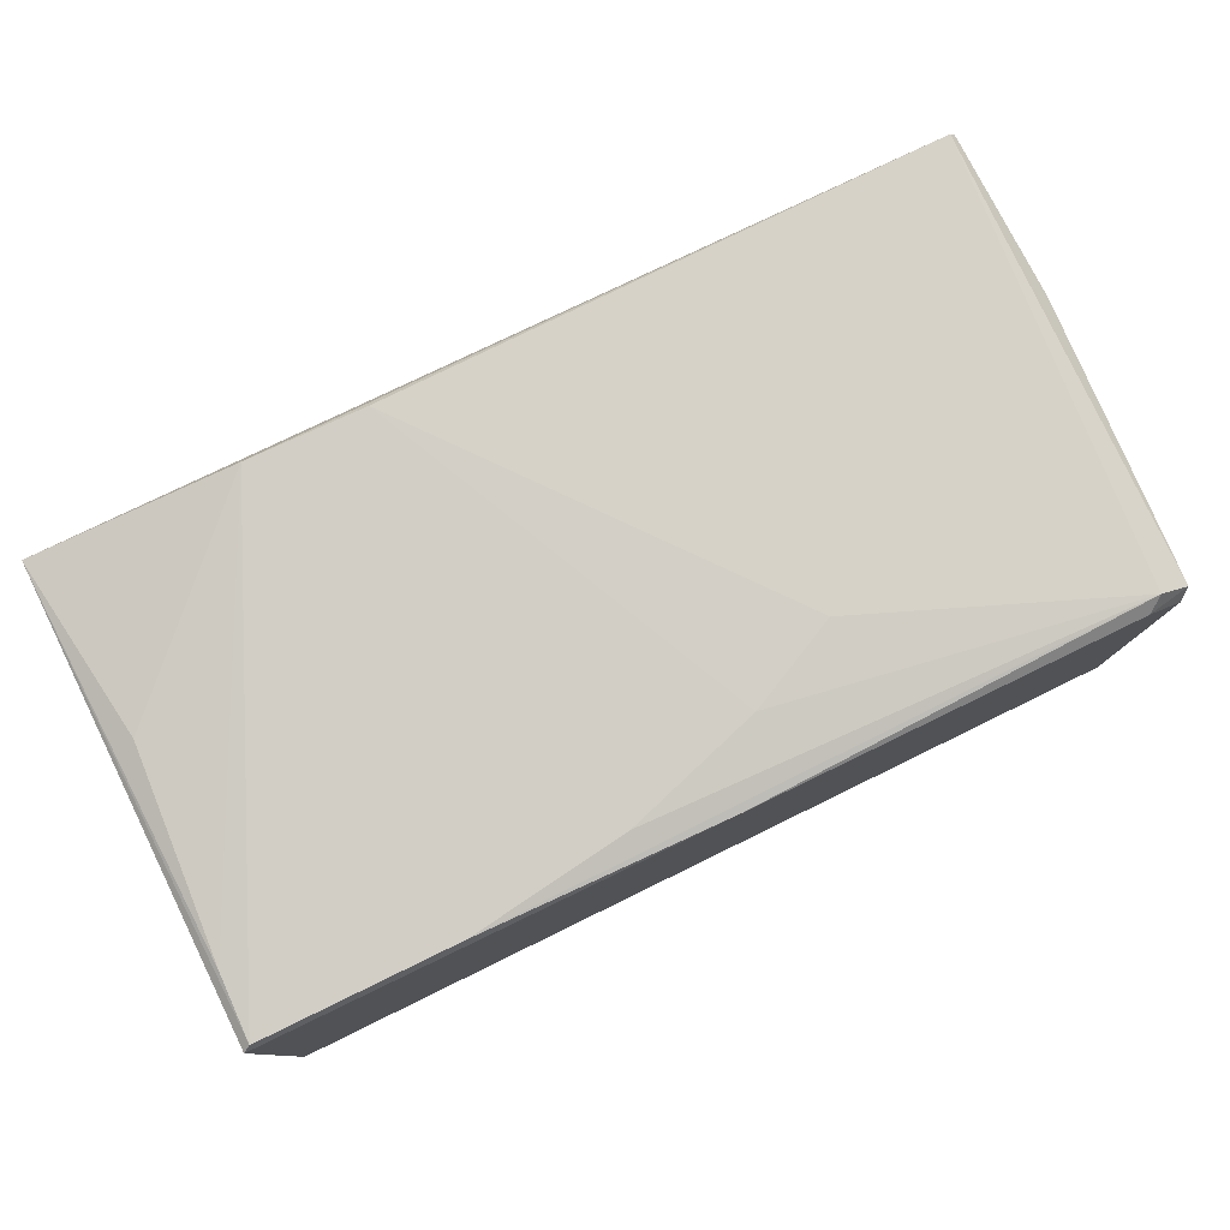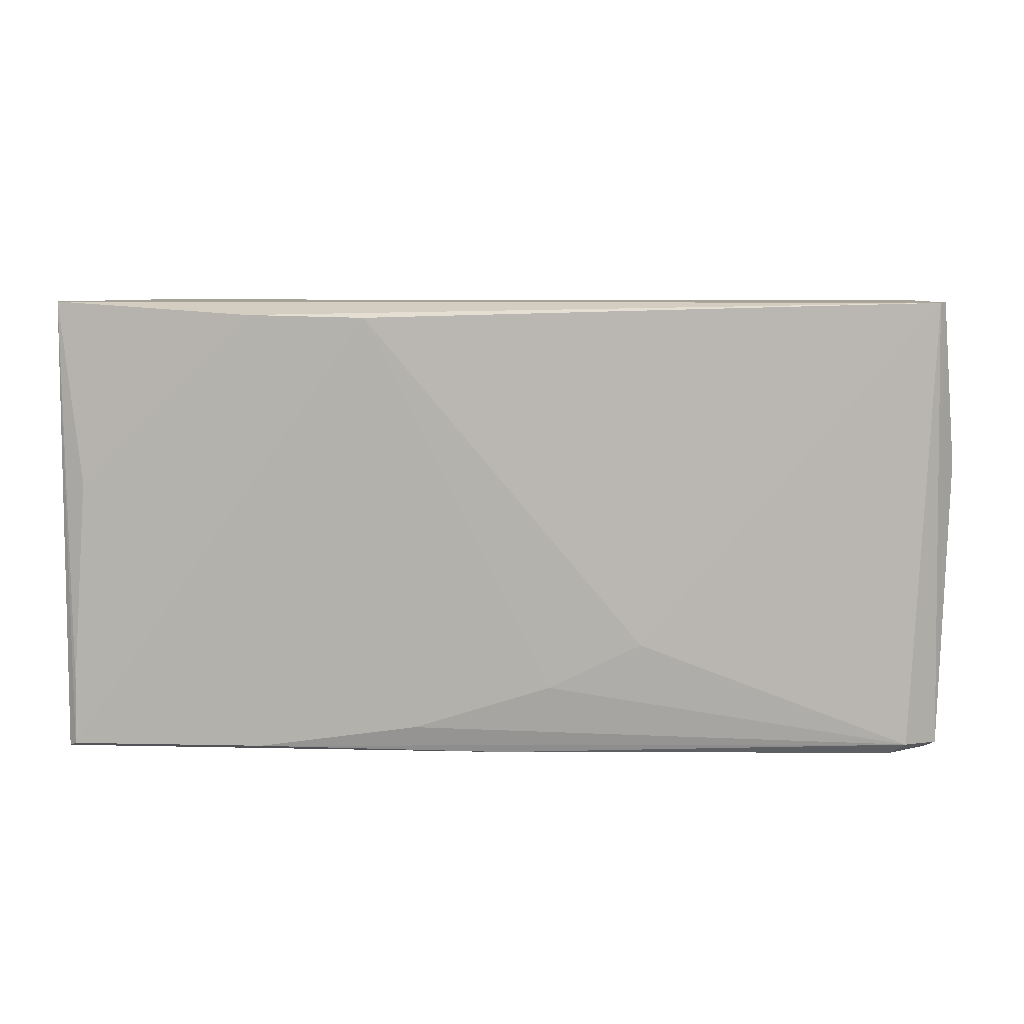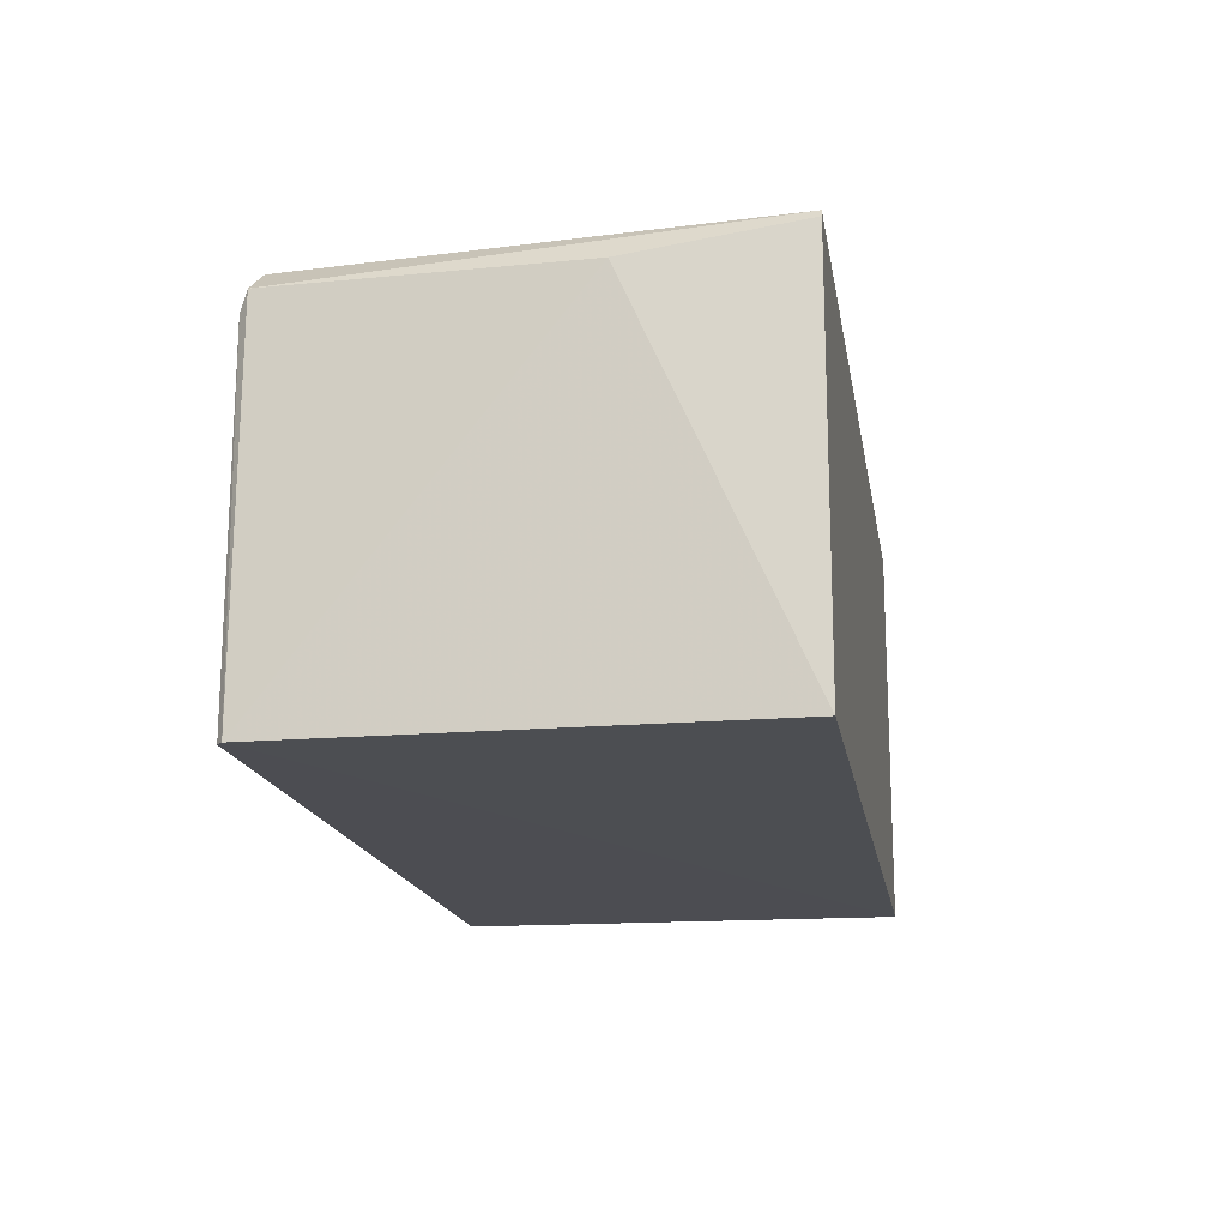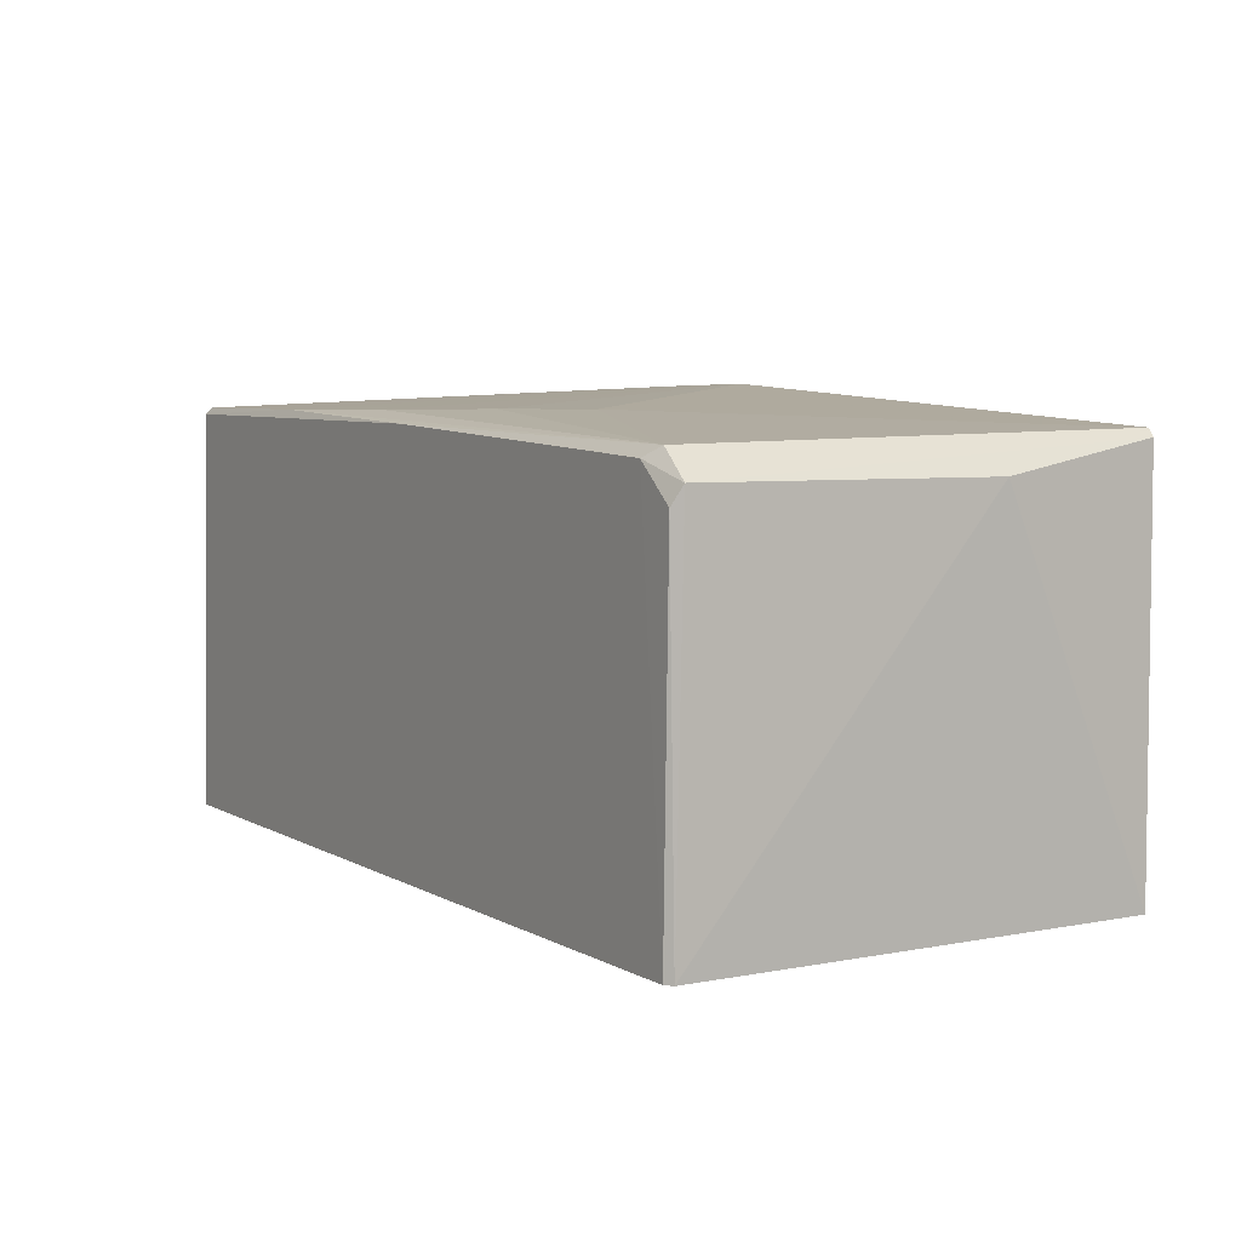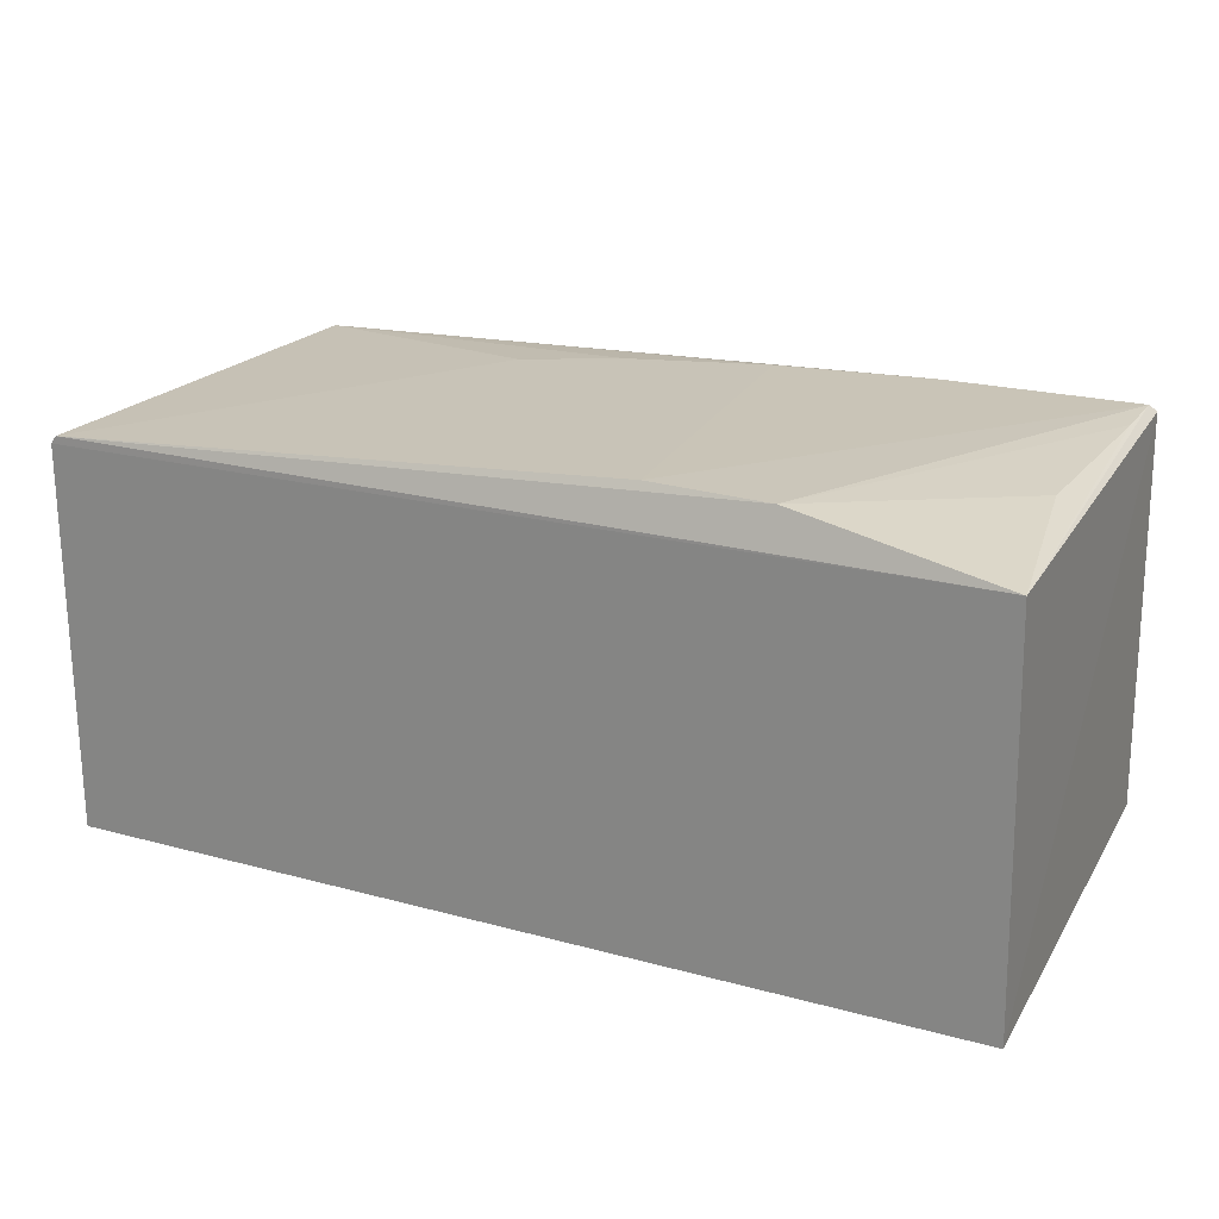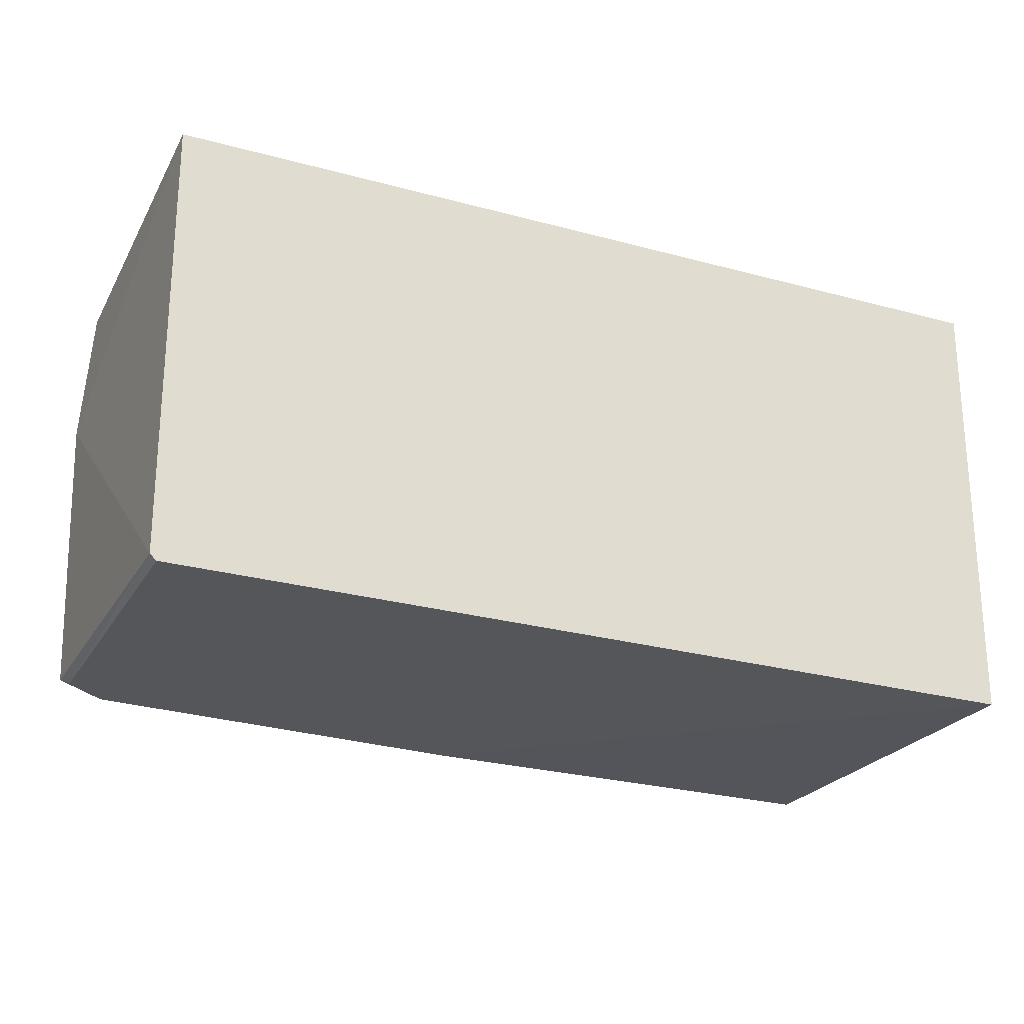
<metadata>
{"format":"obj","ext":"obj","renderer":"f3d","projection":"perspective","resolution":1024,"background":"white","views":[{"elev":79.8,"azim":-25.6,"up":"+Z"},{"elev":6.6,"azim":5.3,"up":"+Y"},{"elev":-16.4,"azim":99.3,"up":"+Z"},{"elev":5.4,"azim":59.1,"up":"+Z"},{"elev":22.9,"azim":-155.3,"up":"+Z"},{"elev":-25.5,"azim":156.5,"up":"+Y"}]}
</metadata>
<code>
v 0.04368 0.002811 0.114
v 0.04458 -0.04087 0.1105
v 0.04443 0.002828 0.07533
v -0.04403 0.002827 0.07517
v -0.04203 -0.04175 0.1154
v -0.04338 -0.04255 0.07514
v -0.04316 0.002878 0.114
v 0.04561 -0.01292 0.1105
v 0.01524 -0.03069 0.1154
v 0.04347 -0.04191 0.07519
v 0.04422 0.00284 0.1133
v -0.04277 -0.04211 0.1148
v 0.04145 -0.04065 0.1131
v -0.01164 0.001361 0.1177
v 0.04412 -0.04133 0.07519
v 0.001708 -0.04202 0.1142
v -0.02309 0.001617 0.1176
v 0.006238 -0.03513 0.1154
v 0.04387 -0.04169 0.1088
v -0.02288 -0.04166 0.1153
v -0.04055 -0.01519 0.1154
v 0.04002 -0.04173 0.1121
v -0.00718 -0.0394 0.1153
v -0.04186 -0.03534 0.1154
f 7 3 4
f 11 7 1
f 11 3 7
f 11 8 3
f 11 1 2
f 11 2 8
f 12 5 7
f 12 7 4
f 12 4 6
f 13 2 1
f 13 1 9
f 14 9 1
f 15 8 2
f 15 3 8
f 15 4 3
f 15 10 6
f 15 6 4
f 16 12 6
f 16 6 10
f 17 5 14
f 17 14 1
f 17 1 7
f 18 9 14
f 18 13 9
f 19 15 2
f 19 10 15
f 20 5 12
f 20 12 16
f 20 16 13
f 20 14 5
f 21 17 7
f 22 16 10
f 22 10 19
f 22 13 16
f 22 19 2
f 22 2 13
f 23 20 13
f 23 13 18
f 23 18 14
f 23 14 20
f 24 21 7
f 24 7 5
f 24 5 17
f 24 17 21

</code>
